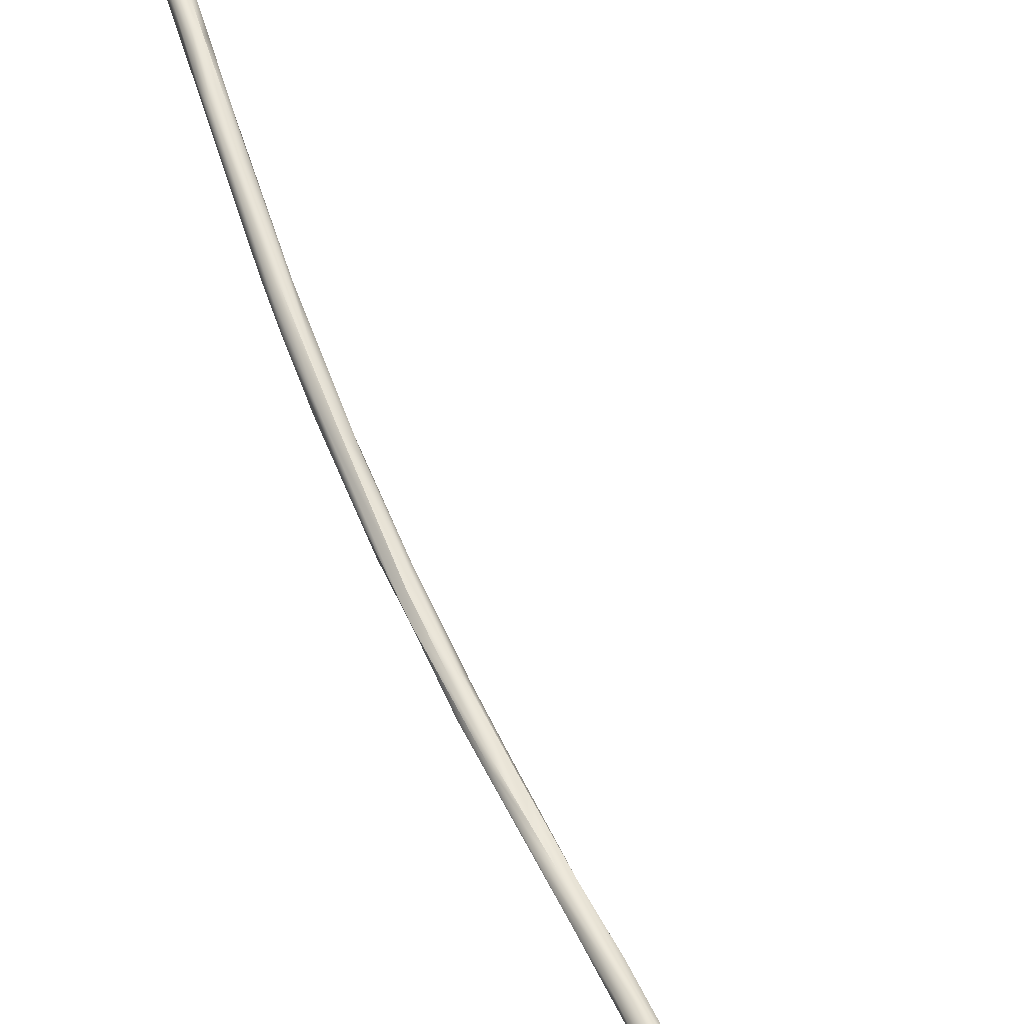
<metadata>
{"format":"obj","ext":"obj","renderer":"f3d","projection":"perspective","resolution":1024,"background":"white","views":[{"elev":54.3,"azim":153.1,"up":"+Z"}]}
</metadata>
<code>
v 1.679 -185.2 1515
v 1.66 -184.9 1516
v 1.72 -185.1 1515
v 1.792 -185.4 1515
v 1.792 -185.3 1515
v 1.79 -184.8 1515
v 1.897 -185.4 1515
v 1.899 -185.3 1515
v 1.895 -185.1 1515
v 1.902 -184.9 1515
v 1.892 -184.6 1515
v 2.004 -185.4 1515
v 2.01 -184.7 1515
v 1.671 -185.1 1516
v 1.63 -185 1516
v 1.897 -185.3 1516
v 1.988 -182.6 1518
v 1.774 -183 1519
v 1.649 -182.1 1519
v 1.738 -181.7 1519
v 1.844 -181.5 1521
v 1.956 -181.6 1521
v 1.818 -180.9 1521
v 1.952 -180.9 1521
v 1.809 -180.3 1521
v 1.954 -179.7 1522
v 1.933 -179.8 1522
v 1.98 -179.4 1523
v 2.087 -185.3 1515
v 2.097 -185 1515
v 2.204 -185.2 1515
v 2.205 -184.9 1515
v 2.314 -184.9 1515
v 2.281 -185.1 1516
v 2.083 -183.2 1518
v 2.311 -183.1 1518
v 2.227 -182.8 1518
v 2.335 -181.1 1521
v 2.451 -180.8 1521
v 2.079 -180.1 1521
v 2.3 -180.3 1521
v 2.183 -180.5 1522
v 2.6 -179.7 1522
v 2.054 -180 1522
v 2.635 -179.7 1522
v 2.129 -179.2 1523
v 2.066 -179.1 1523
v 2.108 -178.9 1523
v 2.231 -178.5 1524
v 2.275 -178.6 1524
v 2.37 -178.2 1524
v 2.608 -178.3 1523
v 2.846 -178.5 1523
v 2.574 -178.7 1524
v 2.44 -177.9 1524
v 2.446 -177.8 1524
v 2.691 -177.6 1524
v 2.866 -177 1525
v 2.83 -177 1525
v 2.946 -178.6 1524
v 2.864 -178.6 1524
v 3.042 -177.2 1525
v 3.199 -177.9 1525
v 3.194 -177.8 1524
v 3.151 -177.7 1524
v 3.178 -177.6 1525
v 3.463 -177.2 1525
v 3.371 -177 1525
v 3.555 -177.1 1525
v 2.965 -177.1 1526
v 3.3 -177 1526
v 3.52 -175.9 1527
v 3.525 -175.7 1526
v 3.698 -176.7 1526
v 3.905 -176.4 1526
v 3.992 -175.9 1526
v 3.712 -176 1527
v 3.952 -176.1 1527
v 4.361 -175.7 1527
v 3.83 -175.4 1527
v 4.458 -174.8 1527
v 4.061 -175.3 1527
v 4.059 -175 1527
v 4.336 -174.6 1527
v 4.609 -175 1527
v 4.618 -175 1528
v 4.949 -174.9 1528
v 4.865 -174.9 1528
v 5.18 -174.6 1528
v 4.895 -174.1 1528
v 5.134 -174.3 1528
v 4.644 -174.3 1528
v 4.87 -174.4 1528
v 4.96 -173.8 1528
v 5.115 -174 1529
v 5.202 -173.6 1528
v 5.369 -173.5 1529
v 5.467 -174.1 1529
v 5.531 -173.8 1529
v 5.83 -173.9 1529
v 5.759 -173 1529
v 6.002 -172.8 1529
v 6.096 -172.9 1529
v 6.373 -173.4 1529
v 6.365 -173.1 1529
v 6.272 -173 1529
v 6.297 -173.2 1529
v 6.59 -173.1 1529
v 6.811 -173 1529
v 6.422 -172.6 1529
v 6.638 -172.5 1530
v 6.775 -172.2 1530
v 6.974 -172.5 1530
v 6.724 -172.1 1529
v 7.064 -172.2 1530
v 7.71 -171.4 1529
v 7.856 -171.8 1529
v 7.617 -171.6 1530
v 7.65 -171.3 1530
v 7.707 -171.8 1530
v 7.849 -171.9 1530
v 8.151 -171.3 1530
v 8.363 -171.5 1530
v 8.351 -171.3 1530
v 7.998 -170.9 1530
v 8.566 -170.6 1530
v 8.637 -170.4 1530
v 8.729 -170.7 1530
v 9.145 -170.5 1530
v 8.786 -170.6 1530
v 9.195 -170.6 1530
v 9.166 -170.6 1530
v 9.076 -169.7 1530
v 9.206 -170.1 1530
v 9.259 -169.9 1530
v 9.498 -169.9 1530
v 9.213 -169.5 1530
v 9.854 -169.8 1530
v 9.95 -169.2 1530
v 10.07 -169.1 1530
v 9.95 -168.5 1530
v 10.33 -167.9 1530
v 10.55 -168.8 1530
v 11.09 -168 1530
v 11.12 -167.5 1530
v 10.68 -167.7 1530
v 11.23 -166.7 1530
v 11.74 -166.8 1530
v 11.31 -166.6 1530
v 11.52 -166.8 1530
v 11.62 -166.8 1530
v 11.75 -166.8 1530
v 11.97 -165.7 1529
v 11.36 -166.1 1530
v 11.81 -165.4 1530
v 12.06 -165.3 1530
v 11.85 -165 1530
v 12.04 -164.3 1530
v 12.19 -165.9 1530
v 12.2 -165.4 1530
v 12.51 -164.9 1530
v 12.45 -165.2 1530
v 12.29 -164 1530
v 12.71 -163.9 1530
v 12.86 -164 1530
v 12.83 -163.8 1530
v 12.71 -162.5 1530
v 12.52 -162.5 1530
v 12.95 -161.4 1530
v 12.93 -160.6 1530
v 13.13 -162.8 1530
v 13.18 -162.5 1530
v 13.37 -161.9 1530
v 13.11 -161.5 1530
v 13.06 -162.1 1530
v 13.48 -161 1530
v 13.04 -160.9 1530
v 13.26 -160 1530
v 13.56 -159.5 1530
v 13.08 -159.8 1530
v 13.27 -159.7 1530
v 13.44 -159.9 1531
v 13.68 -159.4 1530
v 13.3 -158.8 1530
v 13.68 -158.7 1530
v 13.69 -158.3 1530
v 13.45 -157.6 1530
v 13.66 -157.2 1530
v 13.78 -155.9 1530
v 13.93 -158.9 1530
v 14.01 -158.4 1530
v 13.92 -158.1 1530
v 14.03 -157.6 1530
v 14.02 -156.1 1530
v 13.93 -155.7 1529
v 14.23 -155.6 1529
v 14.6 -154.7 1529
v 14.17 -153.1 1529
v 14.66 -152.6 1529
v 14.39 -152.4 1529
v 14.28 -152.5 1529
v 14.65 -151.5 1529
v 14.62 -150.1 1529
v 14.67 -148.8 1528
v 14.91 -153.1 1529
v 14.77 -151.9 1529
v 14.94 -152.3 1529
v 15.08 -151.6 1529
v 15.17 -151.1 1529
v 14.71 -150.6 1529
v 15.27 -149.1 1529
v 15.37 -149.1 1528
v 15.08 -148.5 1529
v 15.29 -148 1528
v 14.86 -147.4 1528
v 15.19 -146.1 1528
v 15.59 -146.5 1528
v 14.98 -145.1 1528
v 15.04 -144.5 1528
v 15.21 -144.3 1528
v 15.51 -143.9 1528
v 15.55 -143 1527
v 15.34 -141.2 1527
v 15.16 -141.1 1527
v 15.31 -141.2 1528
v 15.44 -141.3 1528
v 15.26 -139.4 1527
v 15.25 -138.9 1527
v 15.47 -139.3 1528
v 15.46 -137.3 1527
v 15.36 -138.1 1527
v 15.44 -135.1 1527
v 15.4 -134.3 1527
v 15.57 -134.1 1527
v 15.57 -132.5 1527
v 15.45 -132.6 1527
v 15.5 -131.7 1527
v 15.68 -130 1528
v 15.67 -145.1 1528
v 15.78 -143.1 1528
v 15.88 -140.4 1527
v 15.64 -141.3 1528
v 15.74 -138.7 1528
v 15.87 -138.5 1528
v 15.65 -138 1527
v 15.87 -137.5 1527
v 15.75 -136.8 1528
v 15.87 -136.8 1528
v 15.66 -135.7 1527
v 15.78 -135.8 1527
v 16 -136.3 1527
v 15.76 -135.4 1528
v 15.78 -134.1 1527
v 15.99 -133.9 1528
v 16 -133.8 1527
v 15.88 -133.4 1528
v 16.09 -134 1527
v 15.69 -132.3 1527
v 15.67 -132.3 1528
v 16 -131.8 1527
v 16.15 -132 1528
v 15.67 -131.1 1527
v 15.89 -130.5 1527
v 15.78 -130.7 1528
v 15.89 -131.4 1528
v 16.24 -131.1 1527
v 15.89 -130.2 1528
v 16.19 -129.8 1528
v 15.74 -129.5 1528
v 16.38 -129.5 1528
v 16.44 -129.3 1528
v 16.03 -128.9 1528
v 16.23 -128.9 1528
v 16.13 -128.2 1528
v 16.32 -128.6 1528
v 16.46 -128.6 1528
v 16.43 -126.2 1528
v 16.49 -125 1529
v 16.47 -124.6 1529
v 16.51 -122.7 1529
v 16.46 -122.2 1529
v 16.46 -122.2 1529
v 16.03 -120.6 1529
v 16.02 -120.6 1529
v 16.35 -120.8 1529
v 16.12 -121.1 1529
v 16.15 -121 1529
v 15.97 -120.2 1529
v 16 -119.7 1528
v 16.04 -120.3 1529
v 16.02 -120.2 1529
v 16.33 -120.3 1529
v 16.24 -119.4 1528
v 16.45 -119.5 1528
v 16.05 -119.5 1529
v 16.16 -118.8 1528
v 16.22 -119.5 1529
v 16.26 -118.7 1528
v 16.39 -118.7 1529
v 16.44 -119.5 1529
v 16.44 -119 1529
v 16.36 -118.3 1528
v 16.42 -118.3 1528
v 16.71 -125.8 1529
v 16.69 -125.8 1529
v 16.9 -125.8 1529
v 16.73 -124.7 1529
v 17.01 -125.5 1529
v 17.09 -125.4 1529
v 16.73 -123.8 1529
v 17.03 -124.4 1529
v 16.6 -124.8 1529
v 16.92 -124.5 1530
v 17.13 -124 1530
v 16.73 -123 1529
v 16.94 -123.7 1529
v 16.55 -123.4 1529
v 16.71 -123.4 1530
v 16.83 -123.7 1530
v 16.83 -122.9 1530
v 16.94 -123.5 1530
v 17.19 -123.7 1529
v 16.84 -122.9 1529
v 16.63 -122.7 1529
v 16.82 -122.1 1530
v 17.02 -122.4 1529
v 17.04 -122.5 1530
v 17.17 -122.6 1529
v 16.63 -122 1529
v 16.52 -121.6 1530
v 16.72 -121.4 1529
v 16.97 -121.8 1529
v 17.06 -121.8 1529
v 16.73 -120.7 1529
v 16.55 -120.6 1529
v 16.71 -120.7 1529
v 16.58 -120.1 1529
v 16.54 -120 1528
v 16.69 -120.2 1529
v 16.69 -118.8 1528
v 16.67 -119.5 1528
v 16.68 -119.5 1529
v 16.64 -119 1529
v 16.86 -118.9 1529
v 16.96 -118.6 1528
v 16.8 -118.3 1528
v 16.83 -118.5 1529
v 16.89 -117.6 1528
v 17.07 -117.2 1528
v 16.82 -117.5 1528
v 17.23 -117.6 1529
v 17.41 -117.9 1528
v 17.8 -116.2 1528
v 17.98 -116.3 1528
v 18.12 -116.8 1528
v 17.81 -116.1 1528
v 18.15 -115.5 1528
v 18.23 -116.4 1528
v 18.53 -116.3 1528
v 18.33 -116.2 1528
v 18.24 -115.6 1528
v 18.46 -115.7 1528
v 18.75 -115.8 1528
v 18.88 -115.6 1528
v 18.32 -115.6 1528
v 18.65 -115.9 1528
v 18.42 -114.9 1528
v 18.44 -114.7 1528
v 18.47 -115.2 1528
v 18.88 -114.7 1528
v 18.96 -114.5 1527
v 18.77 -114 1527
v 18.62 -114.1 1527
v 18.59 -114 1528
v 18.67 -114.2 1528
v 18.75 -113.1 1527
v 19 -112.8 1527
v 18.69 -113 1527
v 18.73 -112.9 1528
v 18.88 -112.7 1528
v 18.73 -111.4 1527
v 18.9 -111.2 1527
v 19.01 -111.2 1527
v 18.75 -111.1 1527
v 18.91 -110.9 1527
v 18.9 -111 1527
v 18.91 -110.8 1527
v 19.01 -111 1527
v 19.02 -110.8 1527
v 19.02 -110.8 1527
v 19.01 -110.7 1527
v 19.01 -110.7 1527
v 19.21 -113.5 1527
v 19.21 -114.4 1528
v 19.23 -114.4 1528
v 19.35 -112.7 1527
v 19.36 -113.5 1528
v 19.32 -113.1 1528
v 19.43 -112.5 1527
v 19.12 -111.3 1527
v 19.22 -111.2 1527
v 19.39 -111.2 1527
v 19.12 -111 1527
v 19.11 -110.9 1527
v 19.11 -110.7 1527
v 19.11 -110.7 1527
v 19.22 -111 1527
v 19.21 -111.2 1527
v 19.21 -110.9 1527
v 19.22 -110.8 1527
v 19.22 -110.7 1527
v 19.21 -110.8 1527
v 19.42 -111 1527
v 19.4 -111.1 1527
v 19.33 -111.1 1527
v 19.34 -110.9 1527
v 19.32 -110.8 1527
v 19.35 -110.9 1527
v 19.09 -111.1 1527
v 1.679 -185.2 1515
v 1.679 -185.2 1515
v 1.792 -185.4 1515
v 1.902 -184.9 1515
v 1.902 -184.9 1515
v 2.004 -185.4 1515
v 2.004 -185.4 1515
v 2.004 -185.4 1515
v 1.897 -185.3 1516
v 1.988 -182.6 1518
v 2.097 -185 1515
v 2.204 -185.2 1515
v 2.204 -185.2 1515
v 2.281 -185.1 1516
v 2.311 -183.1 1518
v 2.451 -180.8 1521
v 2.3 -180.3 1521
v 2.846 -178.5 1523
v 3.178 -177.6 1525
v 3.698 -176.7 1526
v 3.992 -175.9 1526
v 4.361 -175.7 1527
v 4.609 -175 1527
v 4.609 -175 1527
v 5.134 -174.3 1528
v 6.365 -173.1 1529
v 6.422 -172.6 1529
v 7.856 -171.8 1529
v 7.998 -170.9 1530
v 7.998 -170.9 1530
v 9.076 -169.7 1530
v 9.206 -170.1 1530
v 9.213 -169.5 1530
v 9.854 -169.8 1530
v 9.95 -169.2 1530
v 9.95 -169.2 1530
v 10.07 -169.1 1530
v 9.95 -168.5 1530
v 10.33 -167.9 1530
v 11.09 -168 1530
v 11.12 -167.5 1530
v 11.23 -166.7 1530
v 11.36 -166.1 1530
v 11.36 -166.1 1530
v 12.19 -165.9 1530
v 12.52 -162.5 1530
v 12.95 -161.4 1530
v 13.13 -162.8 1530
v 13.26 -160 1530
v 13.56 -159.5 1530
v 13.27 -159.7 1530
v 15.08 -148.5 1529
v 15.19 -146.1 1528
v 14.98 -145.1 1528
v 15.51 -143.9 1528
v 15.36 -138.1 1527
v 15.44 -135.1 1527
v 15.45 -132.6 1527
v 15.78 -143.1 1528
v 15.78 -143.1 1528
v 15.88 -140.4 1527
v 15.88 -140.4 1527
v 15.87 -137.5 1527
v 15.75 -136.8 1528
v 16.09 -134 1527
v 16.46 -122.2 1529
v 16.03 -120.6 1529
v 16.35 -120.8 1529
v 16.82 -122.1 1530
v 17.02 -122.4 1529
v 16.63 -122 1529
v 17.06 -121.8 1529
v 16.73 -120.7 1529
v 16.73 -120.7 1529
v 16.67 -119.5 1528
v 16.68 -119.5 1529
v 16.86 -118.9 1529
v 16.83 -118.5 1529
v 17.23 -117.6 1529
v 17.41 -117.9 1528
v 18.67 -114.2 1528
v 19.02 -110.8 1527
v 19.23 -114.4 1528
v 19.36 -113.5 1528
g grp1
f 3 5 1
f 2 3 420
f 420 15 2
f 4 16 14
f 422 1 5
f 14 421 4
f 3 9 5
f 6 9 3
f 3 2 6
f 20 6 2
f 7 5 8
f 7 422 5
f 8 5 9
f 6 10 9
f 6 11 423
f 20 11 6
f 7 29 12
f 7 425 422
f 16 4 426
f 29 7 8
f 423 13 30
f 423 11 13
f 12 29 31
f 29 8 9
f 29 9 430
f 430 9 424
f 421 14 15
f 15 14 19
f 15 19 2
f 18 14 16
f 35 18 428
f 17 13 11
f 17 11 20
f 14 18 19
f 2 19 20
f 17 20 40
f 21 19 18
f 18 35 22
f 21 18 22
f 22 35 42
f 20 19 25
f 20 25 40
f 21 24 23
f 21 23 19
f 19 23 25
f 24 21 22
f 42 24 22
f 25 23 27
f 23 24 44
f 44 27 23
f 40 25 26
f 28 26 25
f 28 25 27
f 27 47 28
f 27 46 47
f 28 47 48
f 28 48 26
f 430 431 29
f 431 430 32
f 32 30 13
f 427 432 34
f 433 431 33
f 32 33 431
f 34 428 427
f 35 428 34
f 36 35 34
f 13 37 32
f 33 32 37
f 434 433 33
f 37 13 429
f 38 42 35
f 36 38 35
f 33 37 434
f 429 41 37
f 434 37 39
f 36 435 38
f 37 436 39
f 41 429 40
f 436 43 39
f 24 42 44
f 38 435 45
f 435 43 45
f 44 46 27
f 42 38 45
f 42 45 61
f 45 43 60
f 43 436 53
f 43 53 60
f 60 61 45
f 44 54 46
f 46 54 50
f 44 42 54
f 54 42 61
f 40 26 51
f 57 40 51
f 46 50 47
f 48 47 49
f 50 49 47
f 26 48 51
f 40 57 52
f 41 40 52
f 52 437 41
f 50 55 49
f 56 48 49
f 48 56 51
f 70 55 50
f 54 70 50
f 49 55 56
f 58 51 56
f 59 58 56
f 55 59 56
f 70 59 55
f 57 51 58
f 62 52 57
f 59 70 72
f 60 53 64
f 60 63 61
f 63 66 61
f 54 61 438
f 60 64 63
f 52 65 437
f 65 52 68
f 62 68 52
f 65 64 53
f 54 438 71
f 54 71 70
f 63 64 69
f 63 74 66
f 64 65 67
f 64 67 69
f 67 65 68
f 74 63 69
f 69 67 75
f 80 62 57
f 80 76 62
f 62 76 68
f 440 67 68
f 440 75 67
f 73 58 59
f 72 73 59
f 438 439 71
f 57 58 80
f 80 58 73
f 71 77 70
f 70 77 72
f 72 83 73
f 75 74 69
f 71 439 78
f 80 81 76
f 76 81 85
f 440 442 75
f 77 71 78
f 82 72 77
f 83 72 82
f 77 78 86
f 82 77 86
f 439 79 78
f 79 88 78
f 78 88 86
f 74 75 441
f 87 88 79
f 80 73 84
f 81 91 85
f 86 93 82
f 82 93 92
f 82 92 83
f 84 73 83
f 80 84 96
f 90 81 80
f 90 80 96
f 89 87 441
f 75 443 441
f 443 89 441
f 90 91 81
f 444 89 443
f 88 98 86
f 86 98 93
f 92 94 83
f 84 83 94
f 96 84 94
f 110 90 96
f 93 95 92
f 93 98 99
f 95 93 99
f 92 97 94
f 95 97 92
f 90 446 91
f 95 99 103
f 87 89 104
f 100 87 104
f 100 88 87
f 88 100 98
f 89 444 105
f 89 105 104
f 95 103 97
f 94 97 101
f 96 94 101
f 97 102 101
f 445 91 446
f 102 97 103
f 107 99 98
f 100 107 98
f 103 99 106
f 100 108 107
f 99 107 106
f 96 101 114
f 110 96 114
f 103 112 102
f 101 102 114
f 102 112 114
f 109 100 104
f 109 108 100
f 112 103 111
f 103 106 111
f 106 115 111
f 113 106 107
f 115 106 113
f 112 119 114
f 108 113 107
f 111 115 112
f 105 117 104
f 447 445 116
f 109 121 108
f 123 109 104
f 121 109 123
f 120 115 113
f 120 118 115
f 118 112 115
f 121 120 113
f 121 113 108
f 446 116 445
f 104 117 123
f 119 112 118
f 120 121 124
f 110 114 125
f 448 114 119
f 122 120 124
f 118 120 122
f 122 127 118
f 121 123 124
f 130 122 124
f 116 446 449
f 128 447 116
f 128 116 126
f 116 449 126
f 117 131 123
f 449 133 126
f 129 447 128
f 118 127 119
f 124 132 130
f 130 127 122
f 123 132 124
f 135 127 130
f 131 132 123
f 129 131 117
f 128 134 129
f 130 132 136
f 136 135 130
f 132 138 136
f 453 132 131
f 128 126 451
f 451 126 133
f 139 129 134
f 454 451 133
f 119 137 448
f 450 448 137
f 136 138 140
f 136 456 135
f 454 133 141
f 119 127 452
f 143 131 129
f 453 131 143
f 453 143 144
f 141 147 454
f 139 143 129
f 452 127 142
f 459 140 138
f 456 146 135
f 146 127 135
f 147 141 154
f 137 458 450
f 457 450 458
f 142 127 146
f 139 145 143
f 460 455 461
f 146 462 142
f 458 463 457
f 456 149 146
f 150 149 456
f 150 140 151
f 143 145 148
f 152 143 148
f 140 459 151
f 152 144 143
f 152 151 459
f 460 461 153
f 159 152 148
f 462 146 149
f 150 156 149
f 159 162 152
f 162 151 152
f 153 461 163
f 145 153 148
f 148 153 464
f 155 149 156
f 462 149 155
f 157 462 155
f 162 160 151
f 151 160 150
f 160 156 150
f 158 147 154
f 158 163 147
f 157 158 462
f 157 168 158
f 157 155 465
f 155 175 465
f 464 153 161
f 164 153 163
f 162 159 161
f 164 161 153
f 165 162 161
f 156 175 155
f 166 162 165
f 166 160 162
f 158 167 163
f 163 174 164
f 174 163 167
f 164 165 161
f 172 164 174
f 164 172 165
f 173 165 172
f 160 175 156
f 166 175 160
f 165 171 166
f 166 467 175
f 158 168 167
f 165 173 171
f 174 167 169
f 177 180 465
f 167 168 170
f 167 170 466
f 175 177 465
f 174 169 178
f 466 170 468
f 180 170 168
f 171 173 176
f 176 175 467
f 175 182 177
f 175 176 182
f 172 174 179
f 469 174 178
f 190 173 172
f 179 190 172
f 176 173 190
f 184 468 170
f 177 181 180
f 470 177 182
f 180 184 170
f 182 185 470
f 183 185 182
f 176 183 182
f 176 191 183
f 469 178 186
f 186 468 184
f 190 179 192
f 192 469 186
f 185 188 470
f 185 194 188
f 183 193 185
f 193 194 185
f 183 191 193
f 180 187 184
f 180 189 187
f 188 180 181
f 186 184 195
f 180 188 189
f 184 187 198
f 194 189 188
f 200 184 198
f 200 195 184
f 198 187 201
f 187 189 201
f 191 176 190
f 205 191 190
f 186 195 196
f 186 196 192
f 190 192 197
f 190 197 205
f 196 195 202
f 197 192 196
f 189 210 201
f 189 194 210
f 196 202 206
f 197 196 206
f 214 197 206
f 214 208 197
f 202 195 200
f 203 200 198
f 199 210 194
f 193 199 194
f 202 200 203
f 201 215 198
f 198 204 203
f 198 215 204
f 215 201 210
f 197 208 205
f 205 207 191
f 191 207 193
f 199 193 207
f 205 209 207
f 205 208 209
f 207 211 199
f 207 209 211
f 213 210 199
f 214 212 208
f 208 212 209
f 214 239 212
f 209 212 211
f 211 212 217
f 215 210 213
f 199 211 471
f 212 239 217
f 214 206 216
f 222 239 214
f 216 222 214
f 213 220 215
f 211 221 471
f 474 220 213
f 203 204 218
f 204 219 218
f 216 206 202
f 204 215 219
f 215 220 219
f 217 240 211
f 473 202 203
f 221 211 240
f 219 220 225
f 202 473 472
f 222 216 223
f 218 224 227
f 218 219 224
f 219 225 224
f 472 473 223
f 225 220 226
f 474 226 220
f 224 225 231
f 474 242 226
f 227 223 473
f 226 475 225
f 242 243 226
f 227 224 228
f 224 231 228
f 226 229 475
f 229 226 243
f 222 223 245
f 227 230 223
f 245 223 230
f 231 232 228
f 243 247 229
f 229 247 475
f 252 475 247
f 228 232 233
f 228 233 227
f 233 230 227
f 245 230 249
f 234 249 230
f 230 233 234
f 475 252 476
f 235 234 233
f 233 237 235
f 258 234 235
f 232 236 233
f 476 259 477
f 259 476 252
f 233 236 237
f 477 259 238
f 258 235 262
f 235 237 262
f 236 238 237
f 237 269 262
f 237 238 269
f 217 239 478
f 239 222 478
f 222 241 478
f 221 240 242
f 222 246 241
f 240 243 242
f 244 243 240
f 222 245 246
f 483 243 244
f 244 479 480
f 251 244 480
f 246 245 250
f 482 257 481
f 480 484 251
f 248 483 244
f 248 244 251
f 250 245 249
f 248 252 483
f 248 251 252
f 250 249 253
f 253 249 234
f 246 250 255
f 255 250 253
f 255 257 482
f 252 251 256
f 254 256 251
f 251 484 254
f 253 234 258
f 255 253 260
f 256 259 252
f 254 265 256
f 265 254 261
f 254 484 261
f 256 265 259
f 261 484 266
f 260 253 258
f 260 258 263
f 255 260 270
f 257 255 266
f 258 262 263
f 264 238 259
f 265 264 259
f 267 264 265
f 238 264 267
f 265 261 268
f 265 268 267
f 270 266 255
f 270 260 275
f 263 262 269
f 260 263 275
f 271 261 266
f 261 271 268
f 271 266 270
f 275 263 274
f 276 268 271
f 238 267 272
f 268 273 267
f 272 267 273
f 268 276 273
f 238 279 269
f 279 278 269
f 263 269 274
f 274 269 278
f 278 277 274
f 274 277 304
f 304 275 274
f 238 312 279
f 277 307 304
f 277 278 307
f 278 279 317
f 281 282 286
f 485 324 280
f 281 280 282
f 283 281 286
f 282 287 286
f 287 282 330
f 292 287 330
f 283 288 291
f 283 284 288
f 286 284 283
f 285 485 486
f 285 486 291
f 329 485 285
f 286 287 284
f 287 290 284
f 287 292 290
f 284 290 288
f 291 288 289
f 290 295 288
f 288 295 289
f 289 295 296
f 292 297 290
f 285 291 293
f 293 291 289
f 290 297 295
f 294 285 293
f 297 292 300
f 338 487 294
f 337 300 292
f 337 342 300
f 298 293 289
f 294 293 346
f 346 293 298
f 348 346 298
f 289 296 298
f 296 295 299
f 299 295 297
f 298 296 302
f 300 301 297
f 299 297 301
f 298 302 348
f 296 299 303
f 343 300 342
f 300 343 301
f 296 303 302
f 303 350 302
f 348 302 350
f 365 303 299
f 304 308 275
f 308 270 275
f 276 306 273
f 276 271 306
f 309 271 270
f 308 309 270
f 238 272 312
f 273 305 272
f 305 312 272
f 306 305 273
f 306 313 305
f 307 278 310
f 278 317 310
f 304 307 311
f 308 304 311
f 305 313 312
f 313 319 312
f 271 309 306
f 306 309 314
f 313 306 314
f 314 309 322
f 307 310 316
f 316 310 323
f 311 307 316
f 322 308 311
f 316 322 311
f 318 279 312
f 312 319 318
f 314 321 313
f 308 322 309
f 323 310 315
f 323 315 324
f 279 318 317
f 317 318 282
f 317 280 324
f 282 280 317
f 310 317 315
f 317 324 315
f 318 320 282
f 318 319 320
f 313 321 319
f 321 320 319
f 327 320 321
f 321 314 327
f 314 328 327
f 314 322 328
f 324 485 329
f 323 324 329
f 490 326 323
f 325 330 282
f 320 325 282
f 327 488 320
f 316 323 326
f 327 332 488
f 326 322 316
f 332 327 328
f 328 322 489
f 328 333 332
f 326 490 487
f 334 491 489
f 331 292 330
f 325 331 330
f 332 335 331
f 488 332 331
f 336 332 333
f 335 332 336
f 489 491 328
f 333 492 336
f 487 338 493
f 492 339 336
f 336 339 337
f 335 336 337
f 487 493 326
f 331 335 292
f 294 341 338
f 492 338 339
f 338 341 339
f 339 494 495
f 339 495 337
f 337 292 335
f 341 294 340
f 340 294 346
f 352 340 346
f 345 340 352
f 345 495 494
f 345 341 340
f 343 342 344
f 495 345 496
f 346 348 354
f 358 346 354
f 343 347 301
f 347 299 301
f 350 303 365
f 347 351 299
f 365 299 351
f 496 345 352
f 343 344 497
f 344 498 497
f 350 349 348
f 353 354 348
f 349 353 348
f 356 350 365
f 356 349 350
f 498 344 499
f 352 346 358
f 499 355 498
f 355 360 498
f 356 353 349
f 356 357 353
f 499 359 355
f 360 365 351
f 354 353 361
f 353 357 361
f 365 357 356
f 358 359 352
f 355 359 366
f 371 363 358
f 359 358 363
f 364 366 359
f 360 355 366
f 358 354 362
f 362 354 361
f 361 369 362
f 365 367 357
f 371 358 362
f 359 363 364
f 370 366 364
f 394 363 371
f 364 363 394
f 370 365 360
f 370 360 366
f 368 357 367
f 368 361 357
f 372 362 369
f 361 368 369
f 373 372 369
f 368 373 369
f 374 373 368
f 368 367 374
f 367 375 374
f 375 367 365
f 362 372 371
f 370 500 365
f 371 393 394
f 377 371 372
f 371 377 393
f 372 373 376
f 373 378 376
f 372 376 377
f 374 378 373
f 379 378 374
f 374 375 379
f 379 375 380
f 380 500 370
f 393 377 400
f 400 377 383
f 378 379 381
f 419 380 370
f 381 379 386
f 381 384 378
f 381 386 384
f 384 382 376
f 376 378 384
f 376 382 377
f 382 384 385
f 386 379 380
f 383 377 382
f 383 382 388
f 388 382 385
f 400 383 403
f 403 383 388
f 385 384 387
f 387 384 386
f 390 385 387
f 385 404 388
f 419 386 380
f 404 385 390
f 386 389 392
f 419 501 386
f 390 387 391
f 386 392 387
f 387 392 391
f 403 388 404
f 390 410 404
f 410 390 405
f 390 391 405
f 405 391 406
f 406 391 392
f 364 395 370
f 394 502 364
f 394 393 397
f 394 397 502
f 395 503 398
f 396 397 393
f 397 396 399
f 370 395 398
f 503 399 398
f 370 408 419
f 370 398 408
f 393 400 401
f 401 400 403
f 401 403 407
f 401 396 393
f 414 398 399
f 398 414 415
f 401 402 396
f 399 396 402
f 407 402 401
f 402 413 399
f 399 413 414
f 398 415 408
f 407 403 404
f 408 409 419
f 409 501 419
f 410 405 411
f 405 406 411
f 411 406 412
f 406 392 412
f 412 392 501
f 409 412 501
f 404 410 407
f 415 409 408
f 410 417 416
f 417 410 411
f 412 417 411
f 416 402 407
f 410 416 407
f 402 416 413
f 413 418 414
f 409 415 418
f 418 415 414
f 417 413 416
f 418 413 417
f 412 418 417
f 418 412 409

</code>
